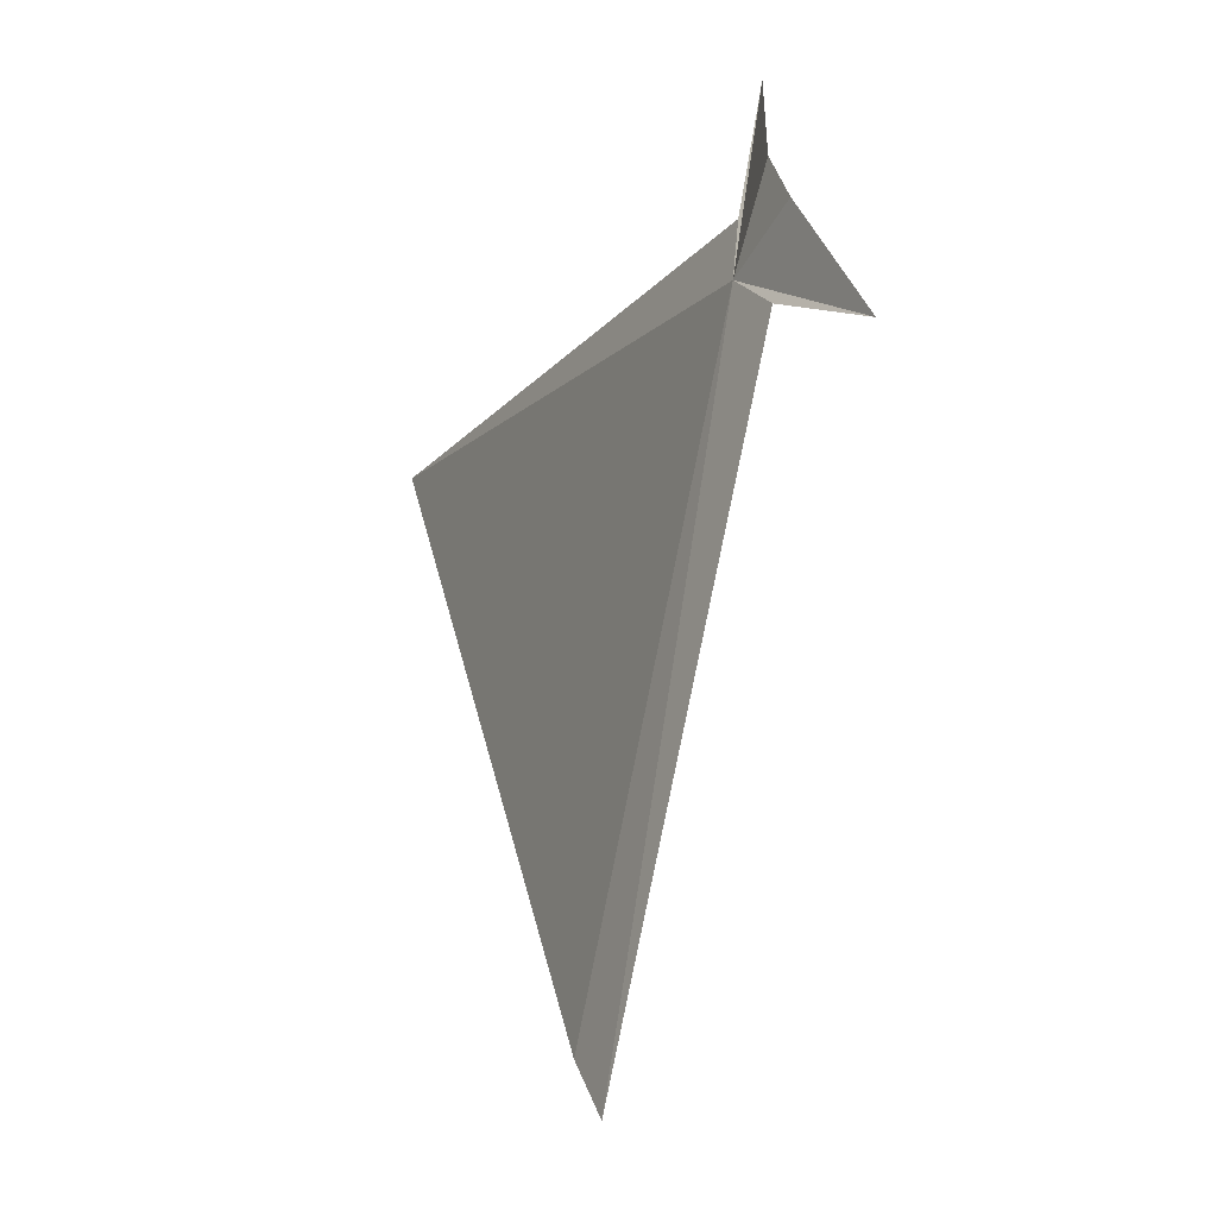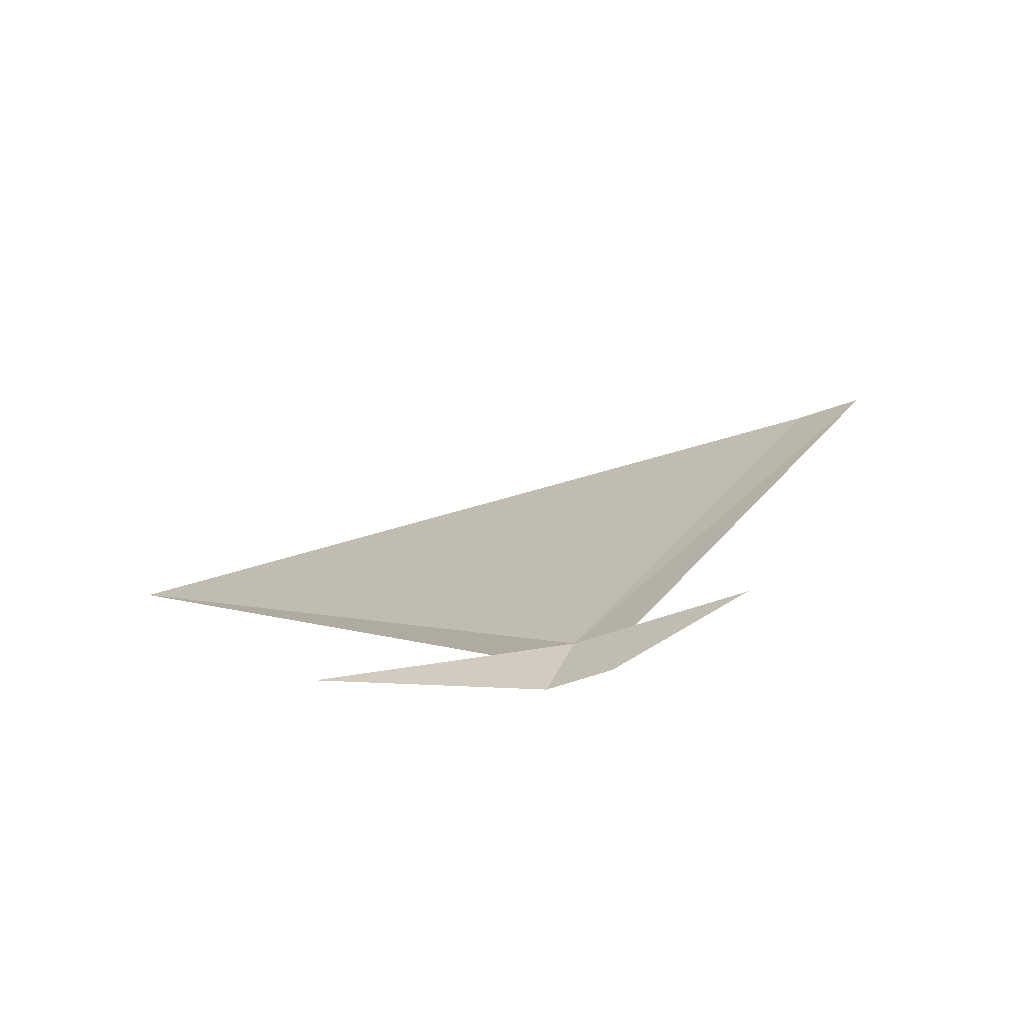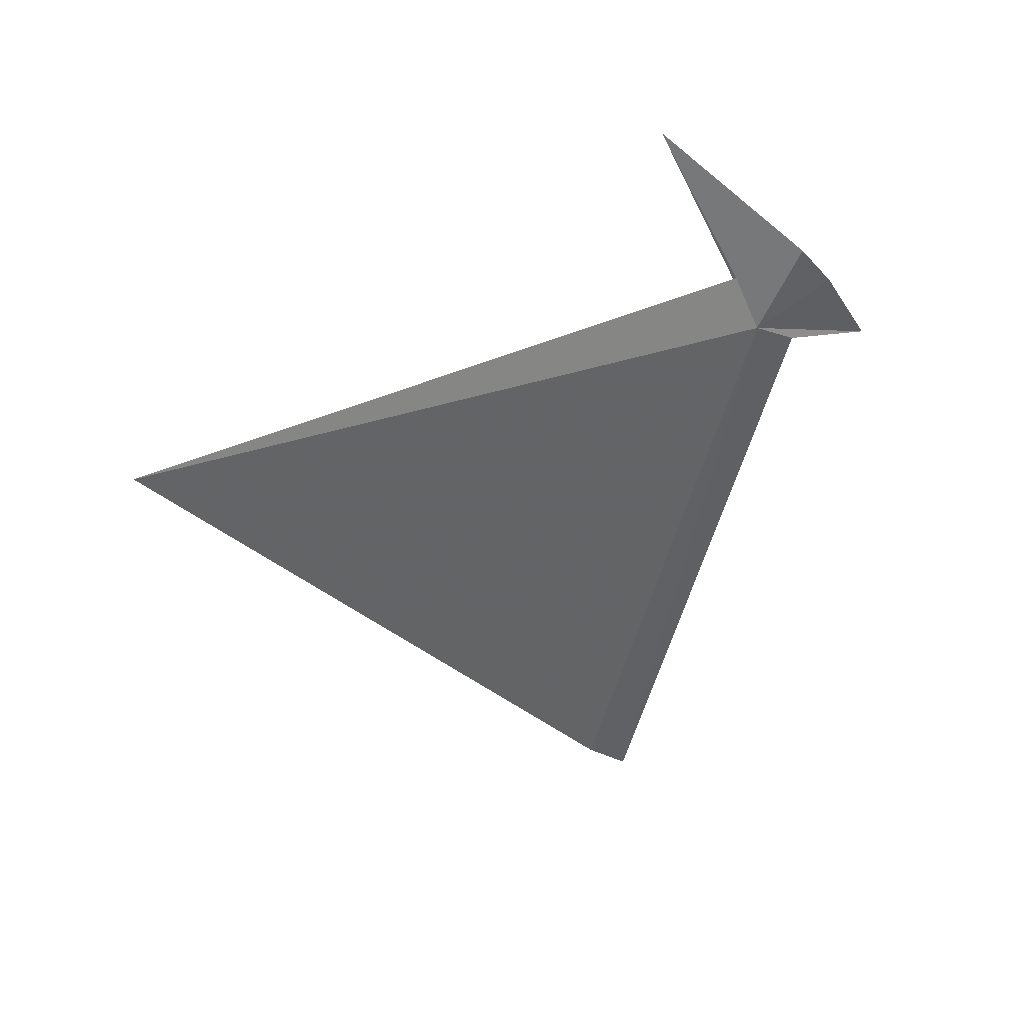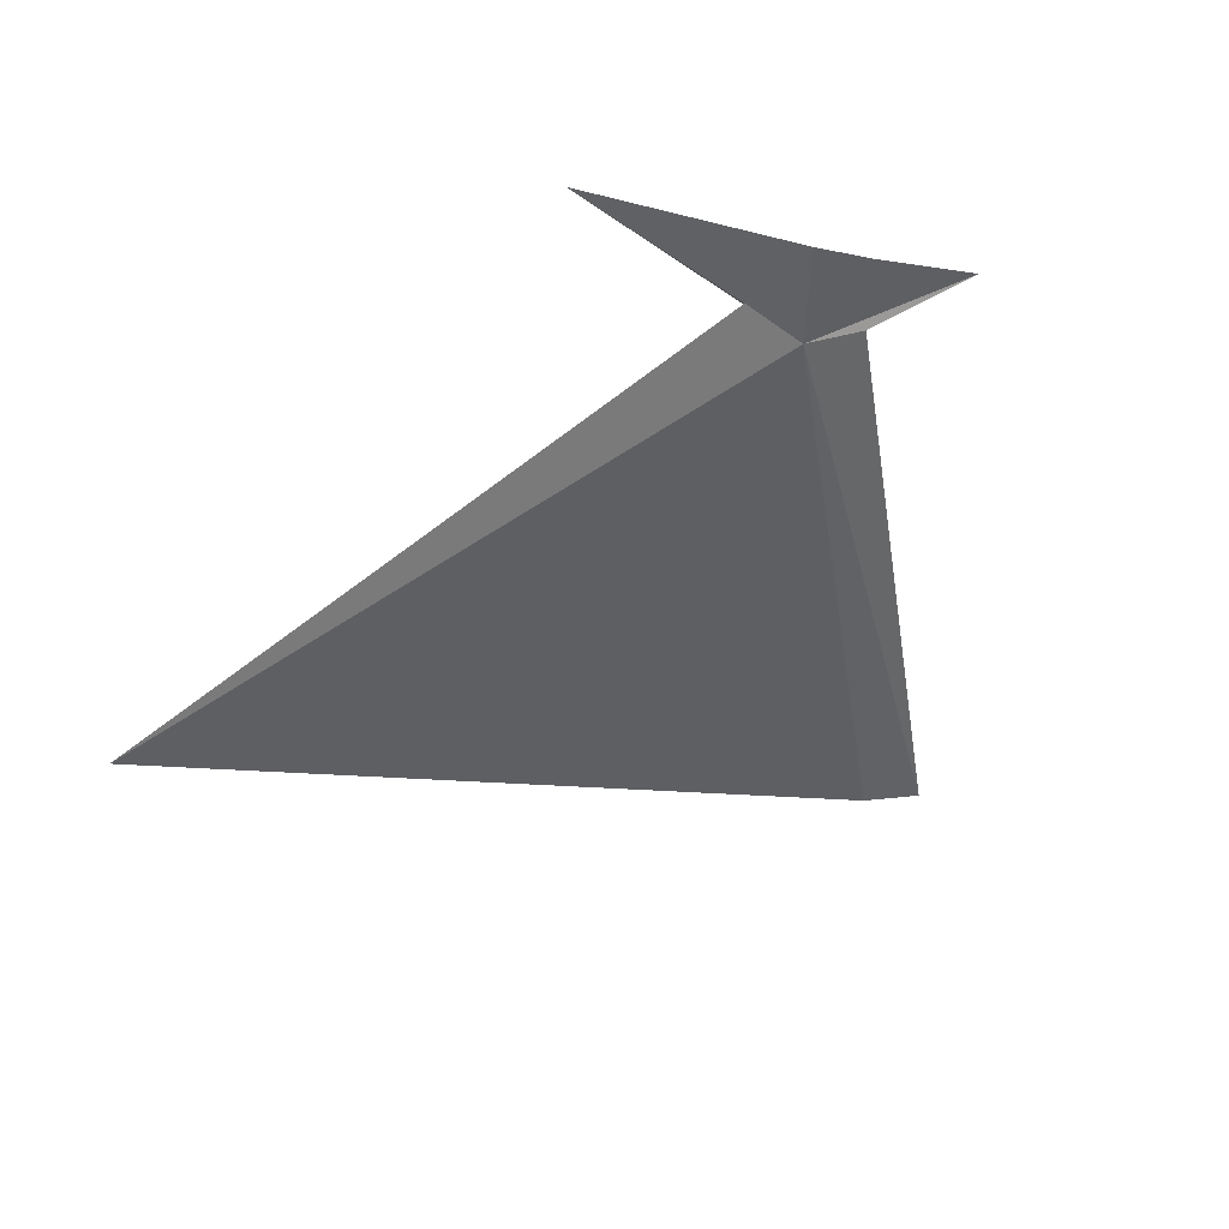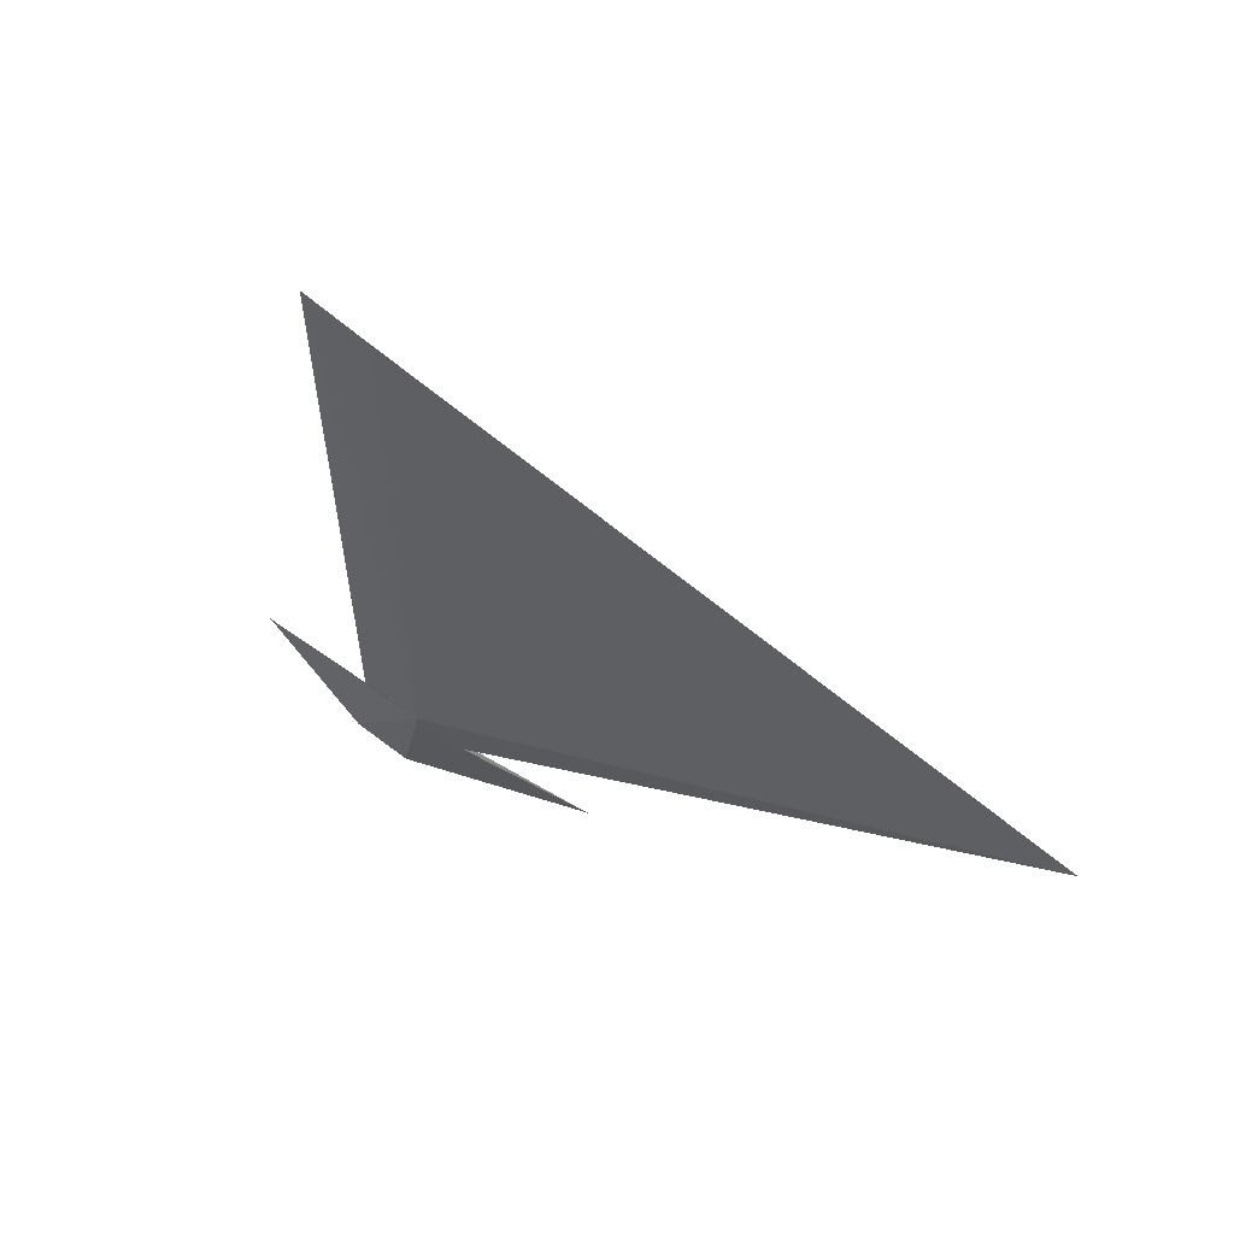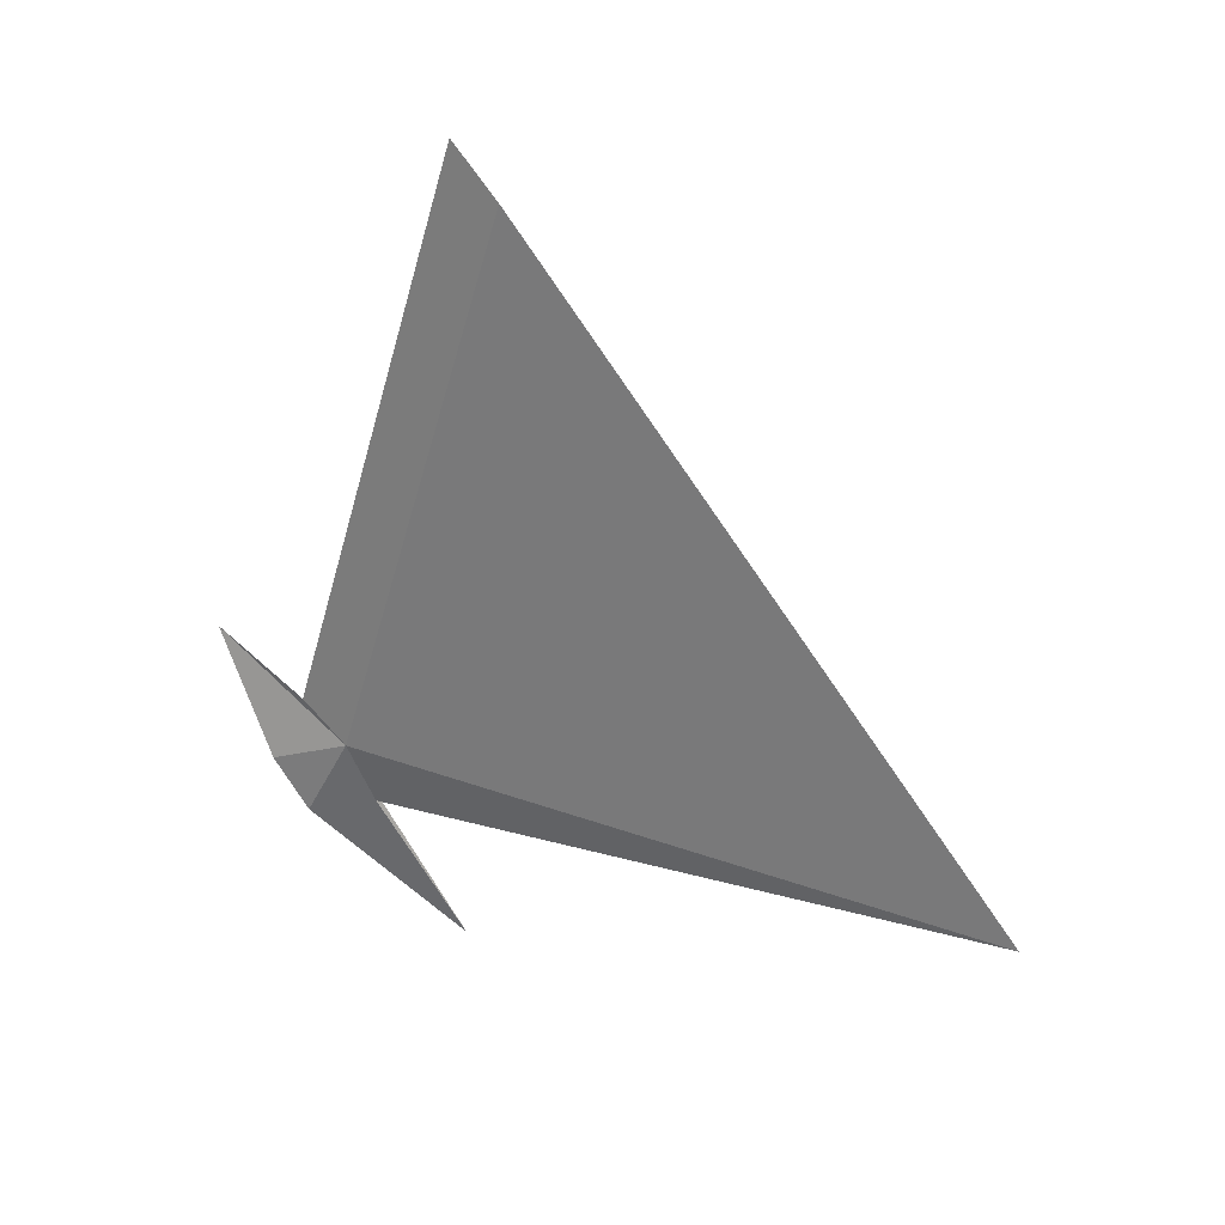
<metadata>
{"format":"obj","ext":"obj","renderer":"f3d","projection":"perspective","resolution":1024,"background":"white","views":[{"elev":78.9,"azim":-90.6,"up":"+Y"},{"elev":39.8,"azim":128.6,"up":"+Z"},{"elev":-43.7,"azim":84.2,"up":"+Z"},{"elev":-31.6,"azim":109.4,"up":"+Z"},{"elev":-44.2,"azim":-79.8,"up":"+Z"},{"elev":-67.3,"azim":-95.8,"up":"+Z"}]}
</metadata>
<code>
v 116.2 35.51 46.82
v 114.5 35.19 46.44
v 114.3 35.33 46.51
v 116.1 35.65 46.9
v 116.4 35.41 46.84
v 116.2 33.65 45.96
v 116.8 35.11 46.93
v 116.5 35.61 46.9
v 116.3 35.73 46.94
v 116 35.93 47.1
f 1 3 2
f 1 4 3
f 1 6 5
f 1 2 6
f 1 5 7
f 1 8 9
f 1 9 10
f 1 10 4
f 1 7 8

</code>
